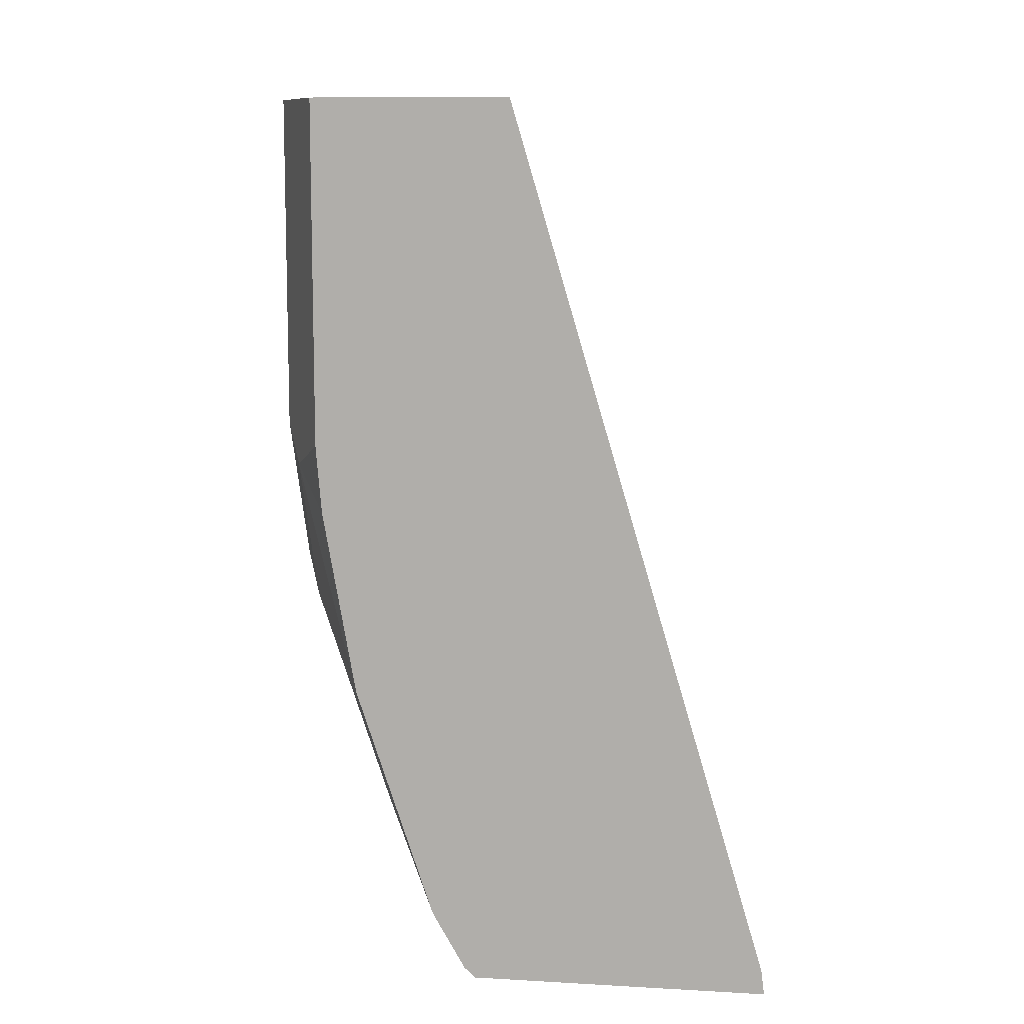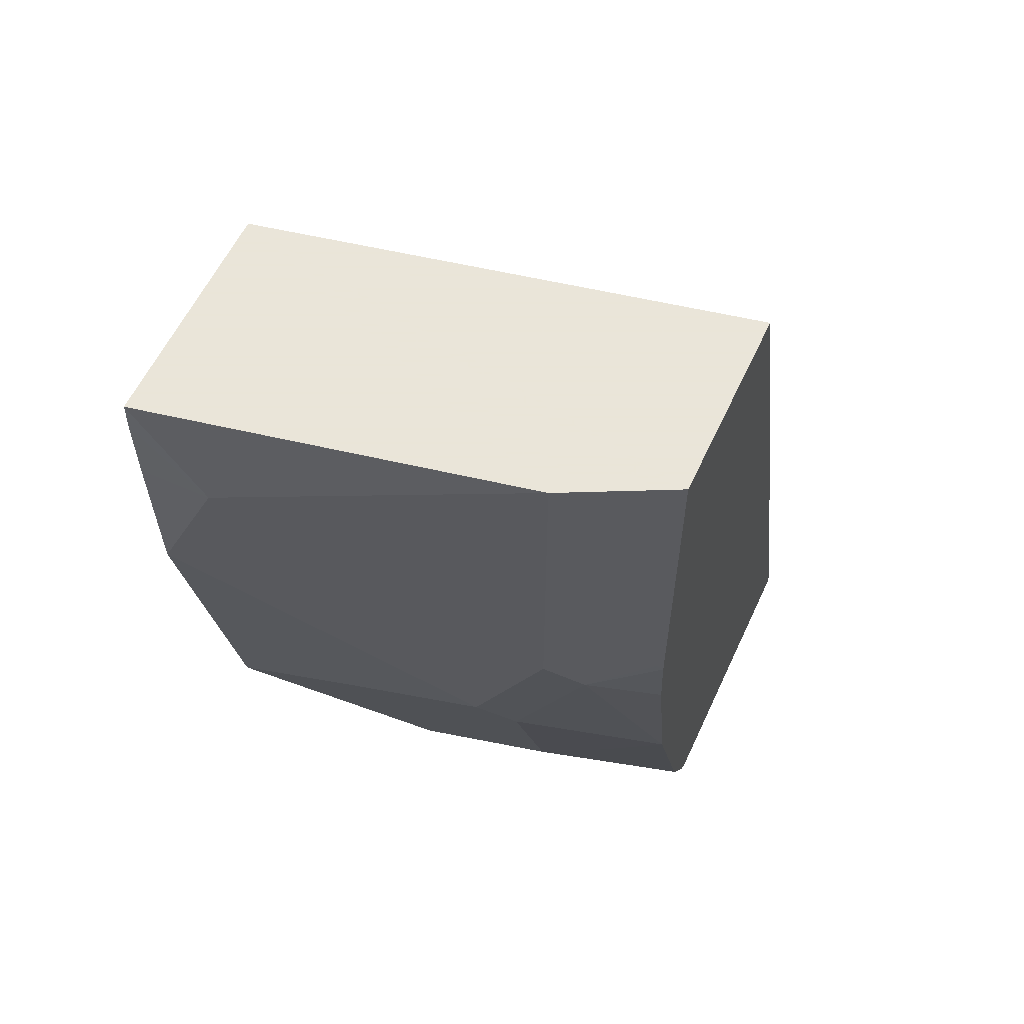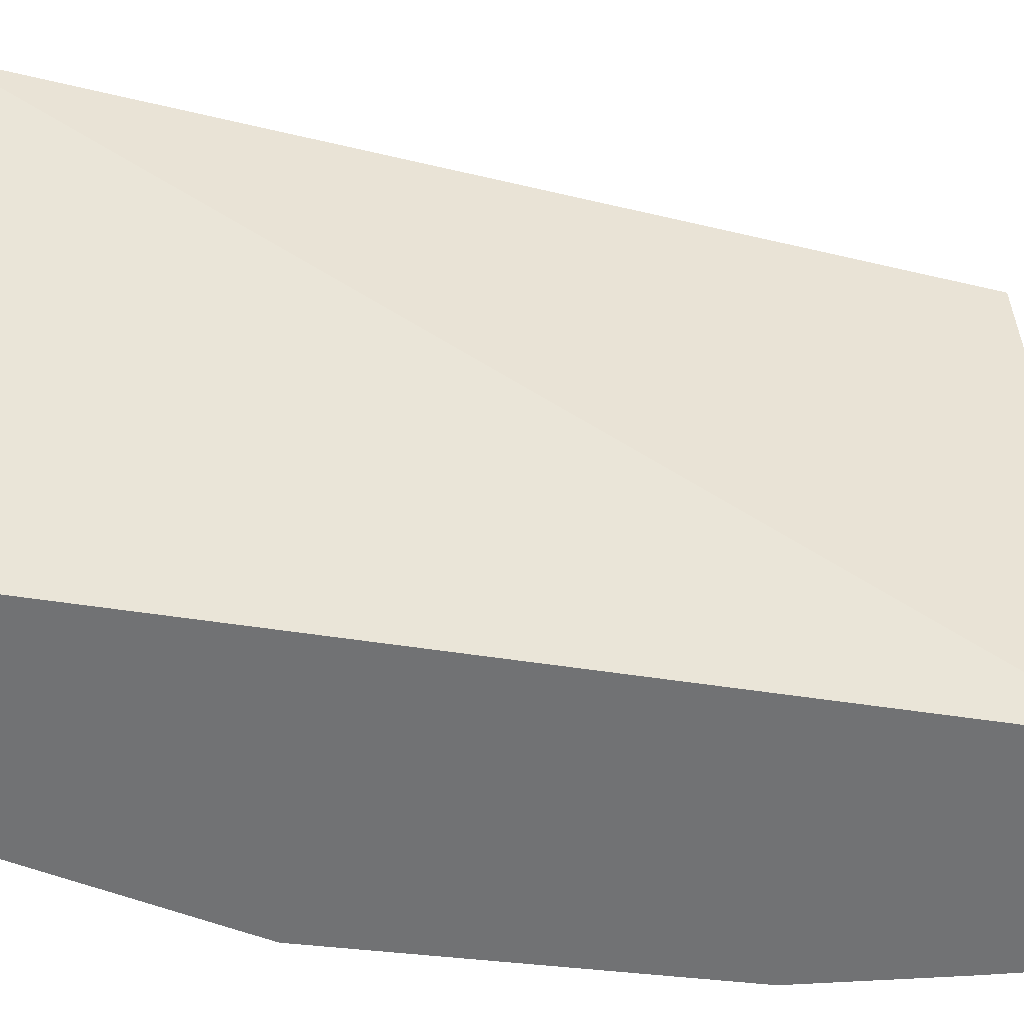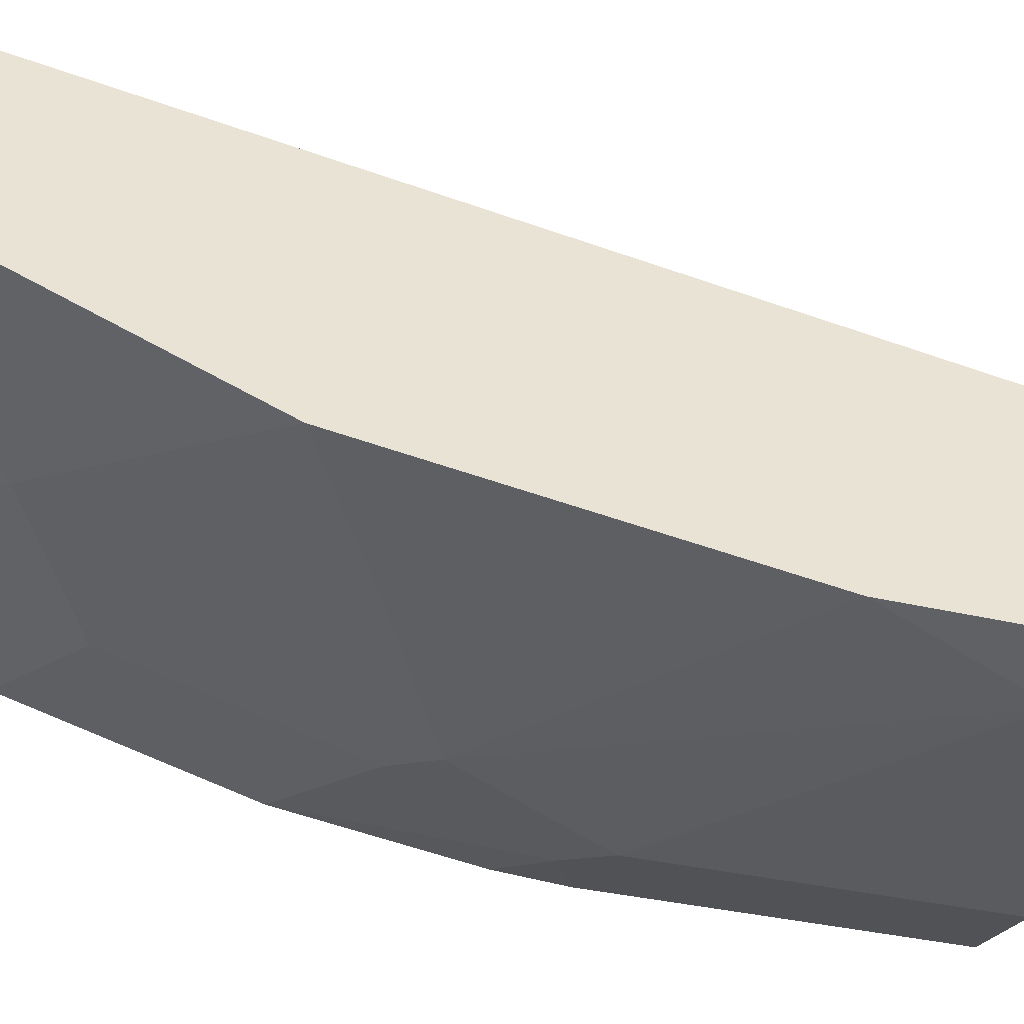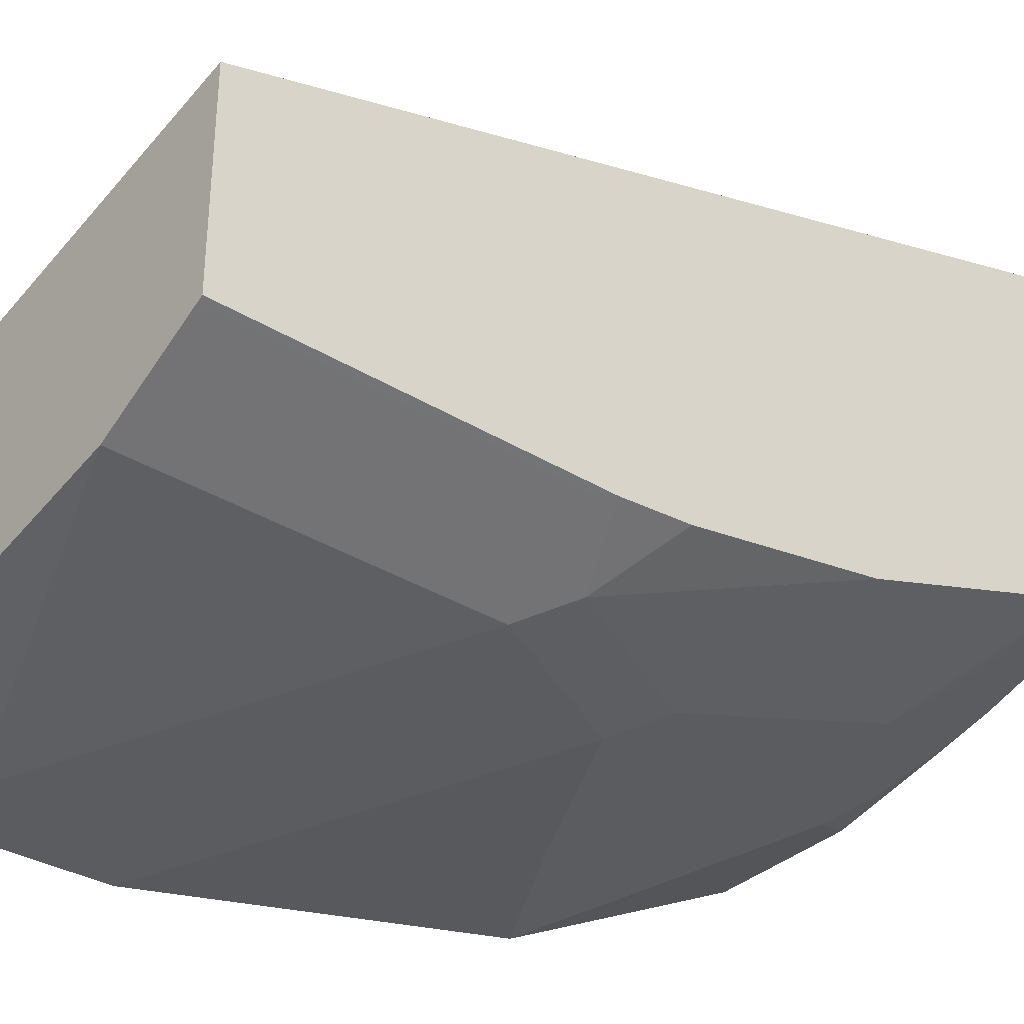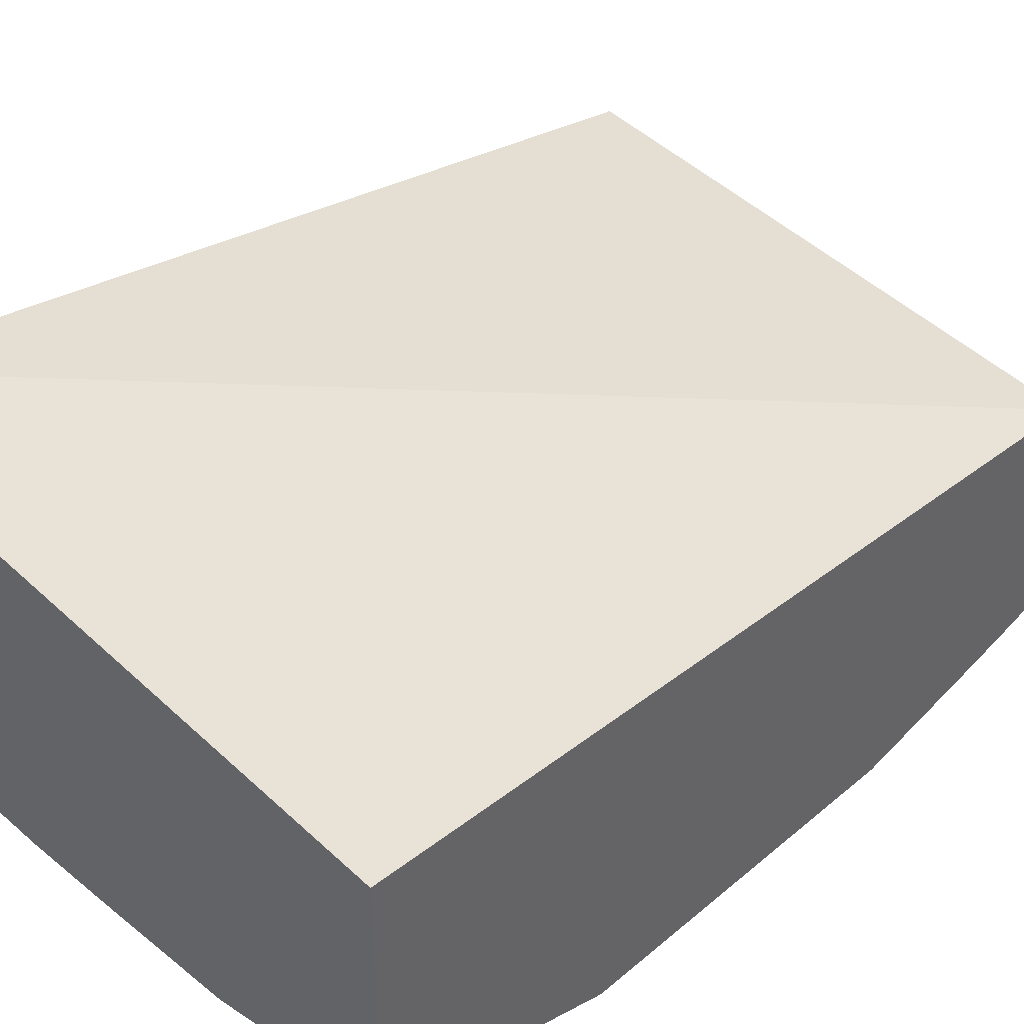
<metadata>
{"format":"obj","ext":"obj","renderer":"f3d","projection":"perspective","resolution":1024,"background":"white","views":[{"elev":10.1,"azim":-81.7,"up":"+Y"},{"elev":58.6,"azim":-155.2,"up":"+Y"},{"elev":34.9,"azim":85.0,"up":"+Z"},{"elev":-47.0,"azim":77.0,"up":"+Z"},{"elev":-34.7,"azim":-129.4,"up":"+Z"},{"elev":42.4,"azim":38.5,"up":"+Z"}]}
</metadata>
<code>
v -0.2349 -0.5618 -0.4152
v -0.2199 -0.5618 -0.4185
v -0.2349 -0.5604 -0.4154
v -0.2349 -0.5618 -0.5574
v -0.002557 -0.5618 -0.4888
v -0.002557 -0.1341 -0.5864
v -0.2349 -0.5497 -0.4167
v -0.2349 -0.557 -0.5626
v -0.2204 -0.5618 -0.562
v -0.002557 -0.5618 -0.5987
v -0.002557 -0.1341 -0.6958
v -0.2349 -0.1341 -0.5399
v -0.1587 -0.5618 -0.5804
v -0.2349 -0.5325 -0.5767
v -0.07332 -0.5618 -0.5987
v -0.002557 -0.5392 -0.61
v -0.002557 -0.1492 -0.6964
v -0.03665 -0.1833 -0.6964
v -0.1832 -0.1341 -0.6597
v -0.2349 -0.1341 -0.6339
v -0.128 -0.5618 -0.5873
v -0.11 -0.5497 -0.6001
v -0.2349 -0.5281 -0.5789
v -0.1832 -0.5131 -0.6001
v -0.07377 -0.5618 -0.5986
v -0.09165 -0.5314 -0.6139
v -0.002557 -0.4634 -0.6479
v -0.002557 -0.1833 -0.6964
v -0.002557 -0.2591 -0.6951
v -0.1466 -0.3665 -0.6597
v -0.1832 -0.2932 -0.6597
v -0.1993 -0.1341 -0.6517
v -0.2321 -0.1341 -0.6353
v -0.2349 -0.2974 -0.6339
v -0.2349 -0.4182 -0.6156
v -0.2016 -0.4581 -0.6139
v -0.1649 -0.4947 -0.6139
v -0.1466 -0.4764 -0.623
v -0.09165 -0.4215 -0.6505
v -0.01834 -0.4581 -0.6505
v -0.002557 -0.4423 -0.6584
v -0.07332 -0.4031 -0.6597
v -0.2016 -0.3116 -0.6505
v -0.1649 -0.3848 -0.6505
v -0.2238 -0.1341 -0.6394
v -0.2321 -0.2932 -0.6353
v -0.2349 -0.3299 -0.6312
f 21 22 25
f 24 37 26
f 23 37 24
f 23 36 37
f 23 35 36
f 15 25 26
f 26 37 38
f 22 24 26
f 20 46 34
f 18 31 19
f 19 31 32
f 18 28 29
f 18 30 31
f 18 29 30
f 17 28 18
f 15 27 16
f 15 26 27
f 26 38 30
f 20 33 46
f 26 30 39
f 40 42 41
f 26 40 27
f 43 46 45
f 14 24 22
f 39 42 40
f 36 44 37
f 35 43 44
f 35 47 43
f 35 44 36
f 34 43 47
f 34 46 43
f 26 39 40
f 33 45 46
f 31 43 45
f 30 44 43
f 30 37 44
f 30 38 37
f 30 42 39
f 30 43 31
f 29 42 30
f 29 41 42
f 27 40 41
f 31 45 32
f 14 23 24
f 22 26 25
f 13 14 22
f 1 5 2
f 1 10 5
f 1 15 10
f 1 25 15
f 1 21 25
f 1 13 21
f 1 9 13
f 1 4 9
f 1 8 4
f 1 14 8
f 1 23 14
f 1 35 23
f 1 47 35
f 1 34 47
f 1 12 20
f 1 7 12
f 1 3 7
f 1 2 3
f 13 22 21
f 2 5 6
f 2 6 7
f 1 20 34
f 4 8 9
f 11 18 19
f 2 7 3
f 11 17 18
f 10 15 16
f 8 13 9
f 6 12 7
f 6 20 12
f 6 33 20
f 6 45 33
f 6 32 45
f 8 14 13
f 6 11 19
f 5 11 6
f 5 17 11
f 5 28 17
f 5 10 16
f 5 29 28
f 5 41 29
f 5 27 41
f 6 19 32
f 5 16 27

</code>
